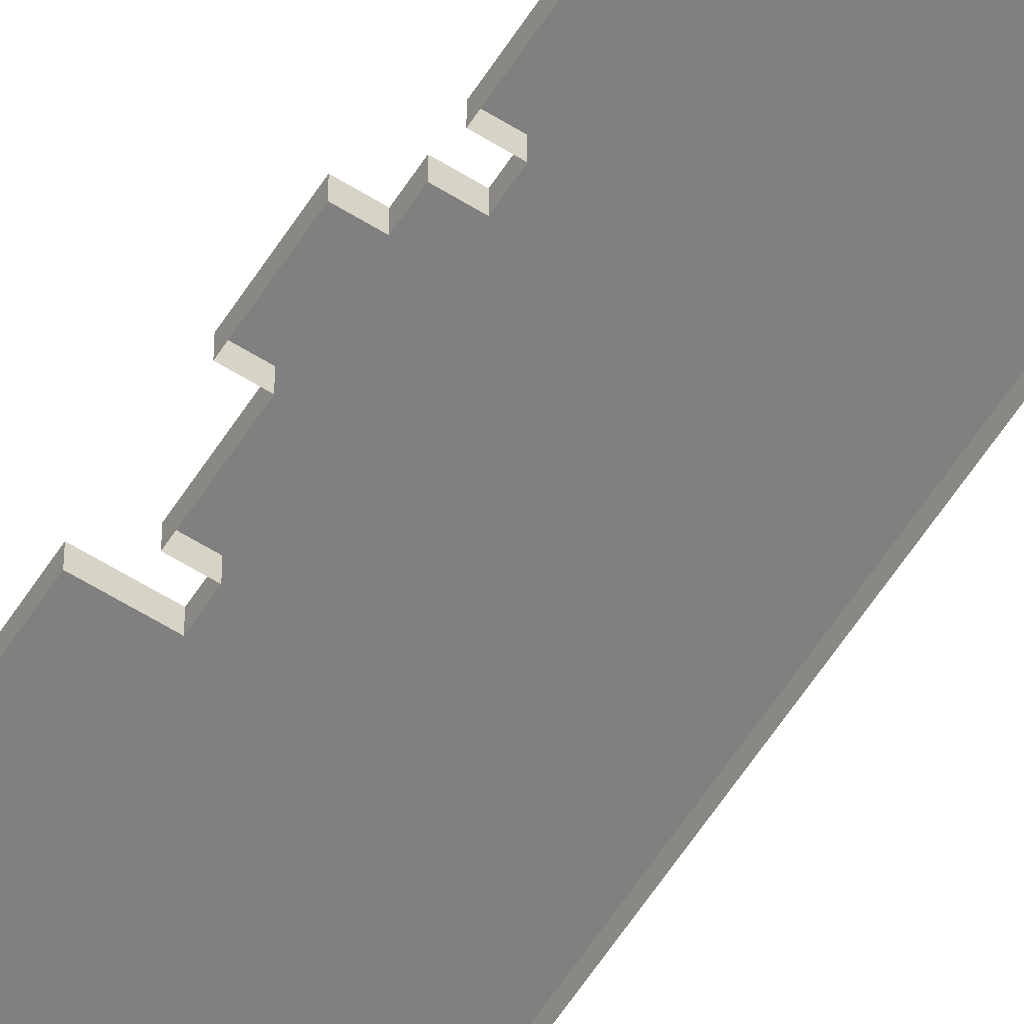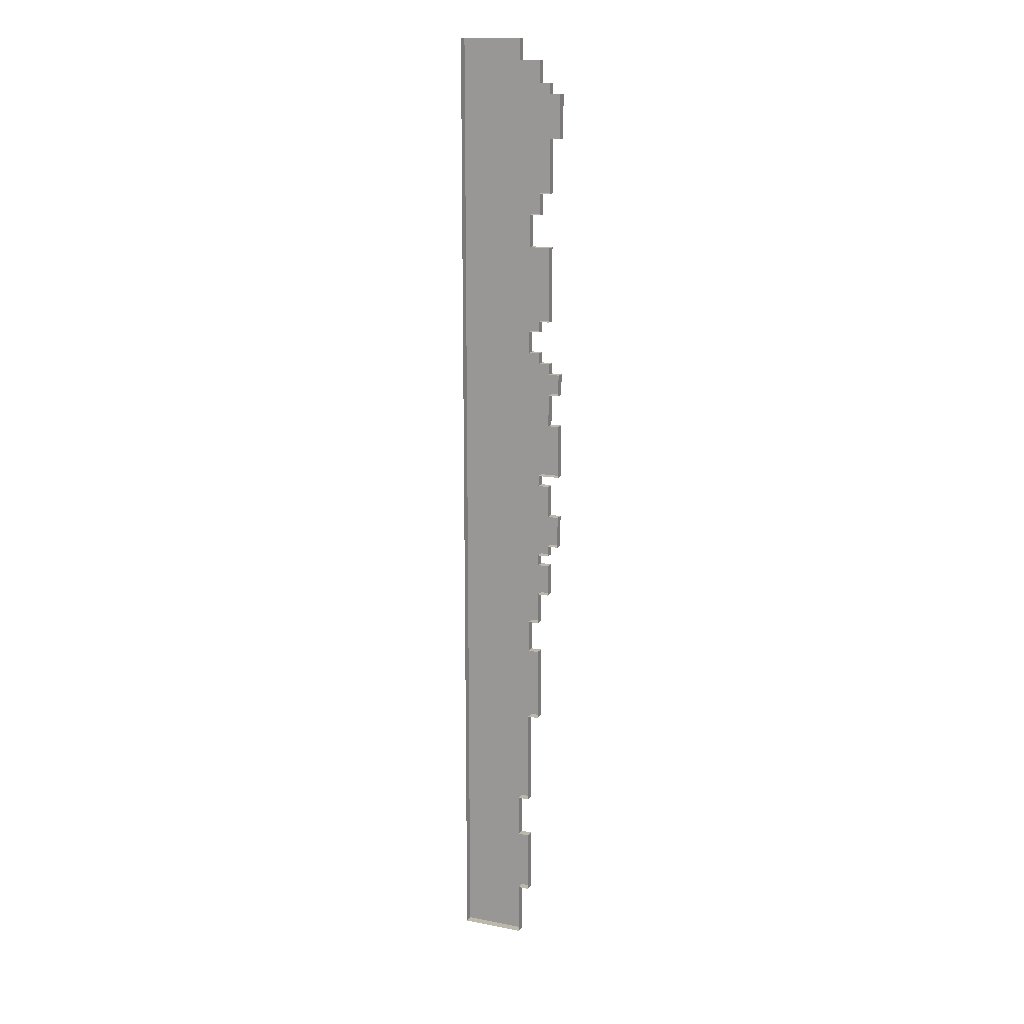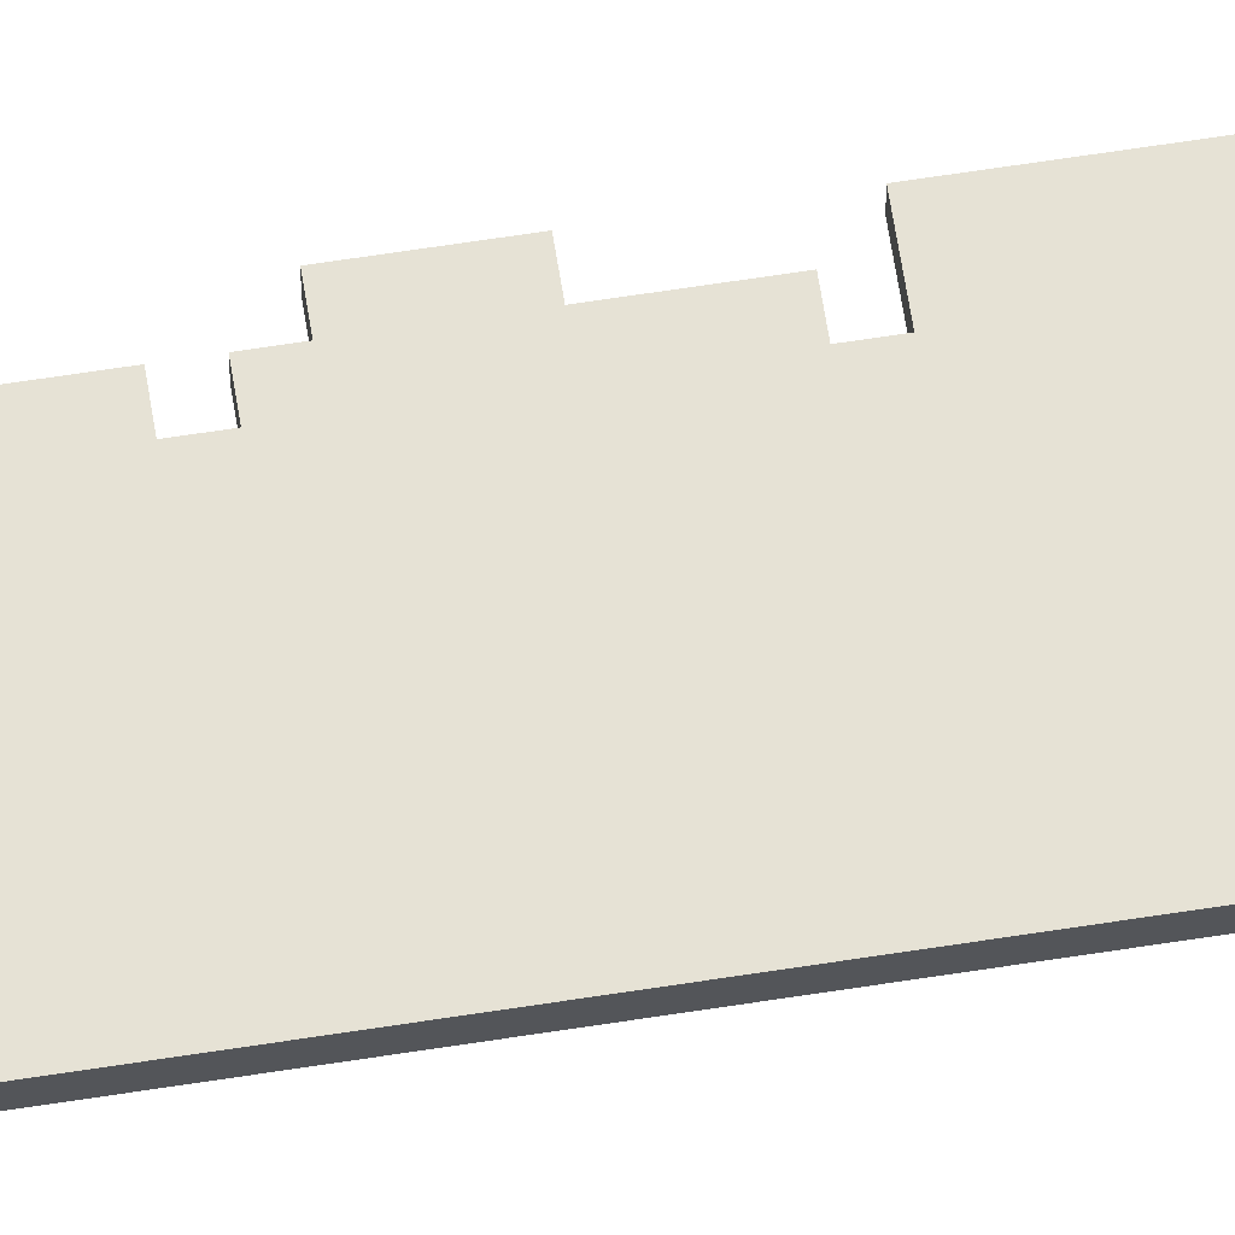
<metadata>
{"format":"obj","ext":"obj","renderer":"f3d","projection":"perspective","resolution":1024,"background":"white","views":[{"elev":-60.2,"azim":-32.6,"up":"+Z"},{"elev":14.9,"azim":-157.6,"up":"+Y"},{"elev":64.0,"azim":81.0,"up":"+Z"}]}
</metadata>
<code>
g sand_1_1
v 11.73 52.09 0.7725
v 9.733 52.09 0.7725
v 9.733 60.09 0.7725
v 11.73 60.09 0.7725
v 13.73 62.09 0.7725
v 11.73 62.09 0.7725
v 13.73 42.09 0.7725
v 17.73 66.09 0.7725
v 13.73 66.09 0.7725
v 11.73 42.09 0.7725
v 15.73 38.09 0.7725
v 13.73 38.09 0.7725
v 29.51 58.09 0.7725
v 29.51 70.09 0.7725
v 17.73 70.09 0.7725
v 29.51 42.09 0.7725
v 15.73 32.09 0.7725
v 29.51 26.09 0.7725
v 13.73 18.09 0.7725
v 11.73 32.09 0.7725
v 11.73 18.09 0.7725
v 15.73 16.09 0.7725
v 13.73 16.09 0.7725
v 29.51 10.09 0.7725
v 15.73 12.09 0.7725
v 13.73 10.09 0.7725
v 13.73 12.09 0.7725
v 11.73 8.093 0.7725
v 11.73 10.09 0.7725
v 11.73 4.093 0.7725
v 9.733 8.093 0.7725
v 29.51 -5.907 0.7725
v 11.73 -1.907 0.7725
v 13.73 -11.91 0.7725
v 9.733 -11.91 0.7725
v 9.733 -1.907 0.7725
v 13.73 -13.91 0.7725
v 29.51 -21.91 0.7725
v 13.73 -27.91 0.7725
v 11.73 -19.91 0.7725
v 11.73 -13.91 0.7725
v 13.73 -29.91 0.7725
v 29.51 -37.91 0.7725
v 13.73 -35.91 0.7725
v 11.73 -35.91 0.7725
v 15.73 -41.91 0.7725
v 13.73 -41.91 0.7725
v 15.73 -47.91 0.7725
v 11.73 -25.91 0.7725
v 9.733 -25.91 0.7725
v 11.73 -27.91 0.7725
v 9.733 -19.91 0.7725
v 11.73 -29.91 0.7725
v 29.51 -53.91 0.7725
v 15.73 -61.91 0.7725
v 13.73 -47.91 0.7725
v 29.51 -61.91 0.7725
v 29.51 -77.91 0.7725
v 17.73 -79.91 0.7725
v 15.73 -79.91 0.7725
v 17.73 -87.91 0.7725
v 13.73 -61.91 0.7725
v 29.51 -93.91 0.7725
v 17.73 -99.91 0.7725
v 15.73 -87.91 0.7725
v 29.51 -109.9 0.7725
v 17.73 -109.9 0.7725
v 15.73 -99.91 0.7725
v 9.733 4.093 0.7725
v 17.73 -99.91 -0.8407
v 17.73 -109.9 0.7725
v 17.73 -109.9 -0.8407
v 17.73 -99.91 0.7725
v 17.73 -109.9 -0.8407
v 29.51 -109.9 0.7725
v 29.51 -109.9 -0.8407
v 17.73 -109.9 0.7725
v 29.51 -109.9 -0.8407
v 29.51 -93.91 0.7725
v 29.51 -93.91 -0.8407
v 29.51 -109.9 0.7725
v 29.51 -77.91 0.7725
v 29.51 -77.91 -0.8407
v 29.51 -61.91 0.7725
v 29.51 -61.91 -0.8407
v 29.51 -53.91 0.7725
v 29.51 -53.91 -0.8407
v 29.51 -37.91 0.7725
v 29.51 -37.91 -0.8407
v 29.51 -21.91 0.7725
v 29.51 -21.91 -0.8407
v 29.51 -5.907 0.7725
v 29.51 -5.907 -0.8407
v 29.51 10.09 0.7725
v 29.51 10.09 -0.8407
v 29.51 26.09 0.7725
v 29.51 26.09 -0.8407
v 29.51 42.09 0.7725
v 29.51 42.09 -0.8407
v 29.51 58.09 0.7725
v 29.51 58.09 -0.8407
v 29.51 70.09 0.7725
v 29.51 70.09 -0.8407
v 15.73 -99.91 -0.8407
v 17.73 -99.91 0.7725
v 17.73 -99.91 -0.8407
v 15.73 -99.91 0.7725
v 17.73 -87.91 -0.8407
v 15.73 -87.91 0.7725
v 15.73 -87.91 -0.8407
v 17.73 -87.91 0.7725
v 15.73 -87.91 -0.8407
v 15.73 -99.91 0.7725
v 15.73 -99.91 -0.8407
v 15.73 -87.91 0.7725
v 17.73 -79.91 -0.8407
v 17.73 -87.91 0.7725
v 17.73 -87.91 -0.8407
v 17.73 -79.91 0.7725
v 15.73 -79.91 -0.8407
v 17.73 -79.91 0.7725
v 17.73 -79.91 -0.8407
v 15.73 -79.91 0.7725
v 15.73 -61.91 -0.8407
v 15.73 -79.91 0.7725
v 15.73 -79.91 -0.8407
v 15.73 -61.91 0.7725
v 13.73 -61.91 -0.8407
v 15.73 -61.91 0.7725
v 15.73 -61.91 -0.8407
v 13.73 -61.91 0.7725
v 13.73 -47.91 -0.8407
v 13.73 -61.91 0.7725
v 13.73 -61.91 -0.8407
v 13.73 -47.91 0.7725
v 15.73 -47.91 -0.8407
v 13.73 -47.91 0.7725
v 13.73 -47.91 -0.8407
v 15.73 -47.91 0.7725
v 13.73 -35.91 -0.8407
v 13.73 -41.91 0.7725
v 13.73 -41.91 -0.8407
v 13.73 -35.91 0.7725
v 13.73 -41.91 -0.8407
v 15.73 -41.91 0.7725
v 15.73 -41.91 -0.8407
v 13.73 -41.91 0.7725
v 15.73 -41.91 -0.8407
v 15.73 -47.91 0.7725
v 15.73 -47.91 -0.8407
v 15.73 -41.91 0.7725
v 11.73 -29.91 -0.8407
v 11.73 -35.91 0.7725
v 11.73 -35.91 -0.8407
v 11.73 -29.91 0.7725
v 11.73 -35.91 -0.8407
v 13.73 -35.91 0.7725
v 13.73 -35.91 -0.8407
v 11.73 -35.91 0.7725
v 13.73 -29.91 -0.8407
v 11.73 -29.91 0.7725
v 11.73 -29.91 -0.8407
v 13.73 -29.91 0.7725
v 11.73 -25.91 -0.8407
v 11.73 -27.91 0.7725
v 11.73 -27.91 -0.8407
v 11.73 -25.91 0.7725
v 11.73 -27.91 -0.8407
v 13.73 -27.91 0.7725
v 13.73 -27.91 -0.8407
v 11.73 -27.91 0.7725
v 9.733 -19.91 -0.8407
v 9.733 -25.91 0.7725
v 9.733 -25.91 -0.8407
v 9.733 -19.91 0.7725
v 9.733 -25.91 -0.8407
v 11.73 -25.91 0.7725
v 11.73 -25.91 -0.8407
v 9.733 -25.91 0.7725
v 11.73 -19.91 -0.8407
v 9.733 -19.91 0.7725
v 9.733 -19.91 -0.8407
v 11.73 -19.91 0.7725
v 13.73 -27.91 -0.8407
v 13.73 -29.91 0.7725
v 13.73 -29.91 -0.8407
v 13.73 -27.91 0.7725
v 11.73 -13.91 -0.8407
v 11.73 -19.91 0.7725
v 11.73 -19.91 -0.8407
v 11.73 -13.91 0.7725
v 13.73 -13.91 -0.8407
v 11.73 -13.91 0.7725
v 11.73 -13.91 -0.8407
v 13.73 -13.91 0.7725
v 9.733 -1.907 -0.8407
v 9.733 -11.91 0.7725
v 9.733 -11.91 -0.8407
v 9.733 -1.907 0.7725
v 11.73 -1.907 -0.8407
v 9.733 -1.907 0.7725
v 9.733 -1.907 -0.8407
v 11.73 -1.907 0.7725
v 13.73 -11.91 -0.8407
v 13.73 -13.91 0.7725
v 13.73 -13.91 -0.8407
v 13.73 -11.91 0.7725
v 9.733 -11.91 -0.8407
v 13.73 -11.91 0.7725
v 13.73 -11.91 -0.8407
v 9.733 -11.91 0.7725
v 9.733 4.093 -0.8407
v 11.73 4.093 0.7725
v 11.73 4.093 -0.8407
v 9.733 4.093 0.7725
v 11.73 8.093 -0.8407
v 9.733 8.093 0.7725
v 9.733 8.093 -0.8407
v 11.73 8.093 0.7725
v 9.733 8.093 -0.8407
v 9.733 4.093 0.7725
v 9.733 4.093 -0.8407
v 9.733 8.093 0.7725
v 13.73 10.09 -0.8407
v 11.73 10.09 0.7725
v 11.73 10.09 -0.8407
v 13.73 10.09 0.7725
v 11.73 10.09 -0.8407
v 11.73 8.093 0.7725
v 11.73 8.093 -0.8407
v 11.73 10.09 0.7725
v 11.73 4.093 -0.8407
v 11.73 -1.907 0.7725
v 11.73 -1.907 -0.8407
v 11.73 4.093 0.7725
v 15.73 12.09 -0.8407
v 13.73 12.09 0.7725
v 13.73 12.09 -0.8407
v 15.73 12.09 0.7725
v 13.73 12.09 -0.8407
v 13.73 10.09 0.7725
v 13.73 10.09 -0.8407
v 13.73 12.09 0.7725
v 13.73 18.09 -0.8407
v 13.73 16.09 0.7725
v 13.73 16.09 -0.8407
v 13.73 18.09 0.7725
v 13.73 16.09 -0.8407
v 15.73 16.09 0.7725
v 15.73 16.09 -0.8407
v 13.73 16.09 0.7725
v 15.73 16.09 -0.8407
v 15.73 12.09 0.7725
v 15.73 12.09 -0.8407
v 15.73 16.09 0.7725
v 15.73 32.09 -0.8407
v 11.73 32.09 0.7725
v 11.73 32.09 -0.8407
v 15.73 32.09 0.7725
v 11.73 32.09 -0.8407
v 11.73 18.09 0.7725
v 11.73 18.09 -0.8407
v 11.73 32.09 0.7725
v 11.73 18.09 -0.8407
v 13.73 18.09 0.7725
v 13.73 18.09 -0.8407
v 11.73 18.09 0.7725
v 13.73 42.09 -0.8407
v 13.73 38.09 0.7725
v 13.73 38.09 -0.8407
v 13.73 42.09 0.7725
v 13.73 38.09 -0.8407
v 15.73 38.09 0.7725
v 15.73 38.09 -0.8407
v 13.73 38.09 0.7725
v 15.73 38.09 -0.8407
v 15.73 32.09 0.7725
v 15.73 32.09 -0.8407
v 15.73 38.09 0.7725
v 11.73 52.09 -0.8407
v 11.73 42.09 0.7725
v 11.73 42.09 -0.8407
v 11.73 52.09 0.7725
v 11.73 42.09 -0.8407
v 13.73 42.09 0.7725
v 13.73 42.09 -0.8407
v 11.73 42.09 0.7725
v 9.733 60.09 -0.8407
v 9.733 52.09 0.7725
v 9.733 52.09 -0.8407
v 9.733 60.09 0.7725
v 9.733 52.09 -0.8407
v 11.73 52.09 0.7725
v 11.73 52.09 -0.8407
v 9.733 52.09 0.7725
v 11.73 60.09 -0.8407
v 9.733 60.09 0.7725
v 9.733 60.09 -0.8407
v 11.73 60.09 0.7725
v 13.73 62.09 -0.8407
v 11.73 62.09 0.7725
v 11.73 62.09 -0.8407
v 13.73 62.09 0.7725
v 11.73 62.09 -0.8407
v 11.73 60.09 0.7725
v 11.73 60.09 -0.8407
v 11.73 62.09 0.7725
v 17.73 66.09 -0.8407
v 13.73 66.09 0.7725
v 13.73 66.09 -0.8407
v 17.73 66.09 0.7725
v 13.73 66.09 -0.8407
v 13.73 62.09 0.7725
v 13.73 62.09 -0.8407
v 13.73 66.09 0.7725
v 29.51 70.09 -0.8407
v 17.73 70.09 0.7725
v 17.73 70.09 -0.8407
v 29.51 70.09 0.7725
v 17.73 70.09 -0.8407
v 17.73 66.09 0.7725
v 17.73 66.09 -0.8407
v 17.73 70.09 0.7725
g sand_1_1_0
f 3 2 1
f 4 3 1
f 5 4 1
f 6 4 5
f 7 5 1
f 8 5 7
f 9 5 8
f 10 7 1
f 11 8 7
f 12 11 7
f 13 8 11
f 14 8 13
f 15 8 14
f 16 13 11
f 17 16 11
f 18 16 17
f 19 18 17
f 20 19 17
f 21 19 20
f 22 18 19
f 23 22 19
f 24 18 22
f 25 24 22
f 26 24 25
f 27 26 25
f 28 24 26
f 29 28 26
f 30 24 28
f 31 30 28
f 32 24 30
f 33 32 30
f 34 32 33
f 35 34 33
f 36 35 33
f 37 32 34
f 38 32 37
f 39 38 37
f 40 39 37
f 41 40 37
f 42 38 39
f 43 38 42
f 44 43 42
f 45 44 42
f 46 43 44
f 47 46 44
f 48 43 46
f 49 39 40
f 50 49 40
f 51 39 49
f 52 50 40
f 53 45 42
f 54 43 48
f 55 54 48
f 56 55 48
f 57 54 55
f 58 57 55
f 59 58 55
f 60 59 55
f 61 58 59
f 62 55 56
f 63 58 61
f 64 63 61
f 65 64 61
f 66 63 64
f 67 66 64
f 68 64 65
f 69 30 31
f 72 71 70
f 73 70 71
f 76 75 74
f 77 74 75
f 80 79 78
f 81 78 79
f 79 80 82
f 83 82 80
f 82 83 84
f 85 84 83
f 84 85 86
f 87 86 85
f 86 87 88
f 89 88 87
f 88 89 90
f 91 90 89
f 90 91 92
f 93 92 91
f 92 93 94
f 95 94 93
f 94 95 96
f 97 96 95
f 96 97 98
f 99 98 97
f 98 99 100
f 101 100 99
f 100 101 102
f 103 102 101
f 106 105 104
f 107 104 105
f 110 109 108
f 111 108 109
f 114 113 112
f 115 112 113
f 118 117 116
f 119 116 117
f 122 121 120
f 123 120 121
f 126 125 124
f 127 124 125
f 130 129 128
f 131 128 129
f 134 133 132
f 135 132 133
f 138 137 136
f 139 136 137
f 142 141 140
f 143 140 141
f 146 145 144
f 147 144 145
f 150 149 148
f 151 148 149
f 154 153 152
f 155 152 153
f 158 157 156
f 159 156 157
f 162 161 160
f 163 160 161
f 166 165 164
f 167 164 165
f 170 169 168
f 171 168 169
f 174 173 172
f 175 172 173
f 178 177 176
f 179 176 177
f 182 181 180
f 183 180 181
f 186 185 184
f 187 184 185
f 190 189 188
f 191 188 189
f 194 193 192
f 195 192 193
f 198 197 196
f 199 196 197
f 202 201 200
f 203 200 201
f 206 205 204
f 207 204 205
f 210 209 208
f 211 208 209
f 214 213 212
f 215 212 213
f 218 217 216
f 219 216 217
f 222 221 220
f 223 220 221
f 226 225 224
f 227 224 225
f 230 229 228
f 231 228 229
f 234 233 232
f 235 232 233
f 238 237 236
f 239 236 237
f 242 241 240
f 243 240 241
f 246 245 244
f 247 244 245
f 250 249 248
f 251 248 249
f 254 253 252
f 255 252 253
f 258 257 256
f 259 256 257
f 262 261 260
f 263 260 261
f 266 265 264
f 267 264 265
f 270 269 268
f 271 268 269
f 274 273 272
f 275 272 273
f 278 277 276
f 279 276 277
f 282 281 280
f 283 280 281
f 286 285 284
f 287 284 285
f 290 289 288
f 291 288 289
f 294 293 292
f 295 292 293
f 298 297 296
f 299 296 297
f 302 301 300
f 303 300 301
f 306 305 304
f 307 304 305
f 310 309 308
f 311 308 309
f 314 313 312
f 315 312 313
f 318 317 316
f 319 316 317
f 322 321 320
f 323 320 321

</code>
